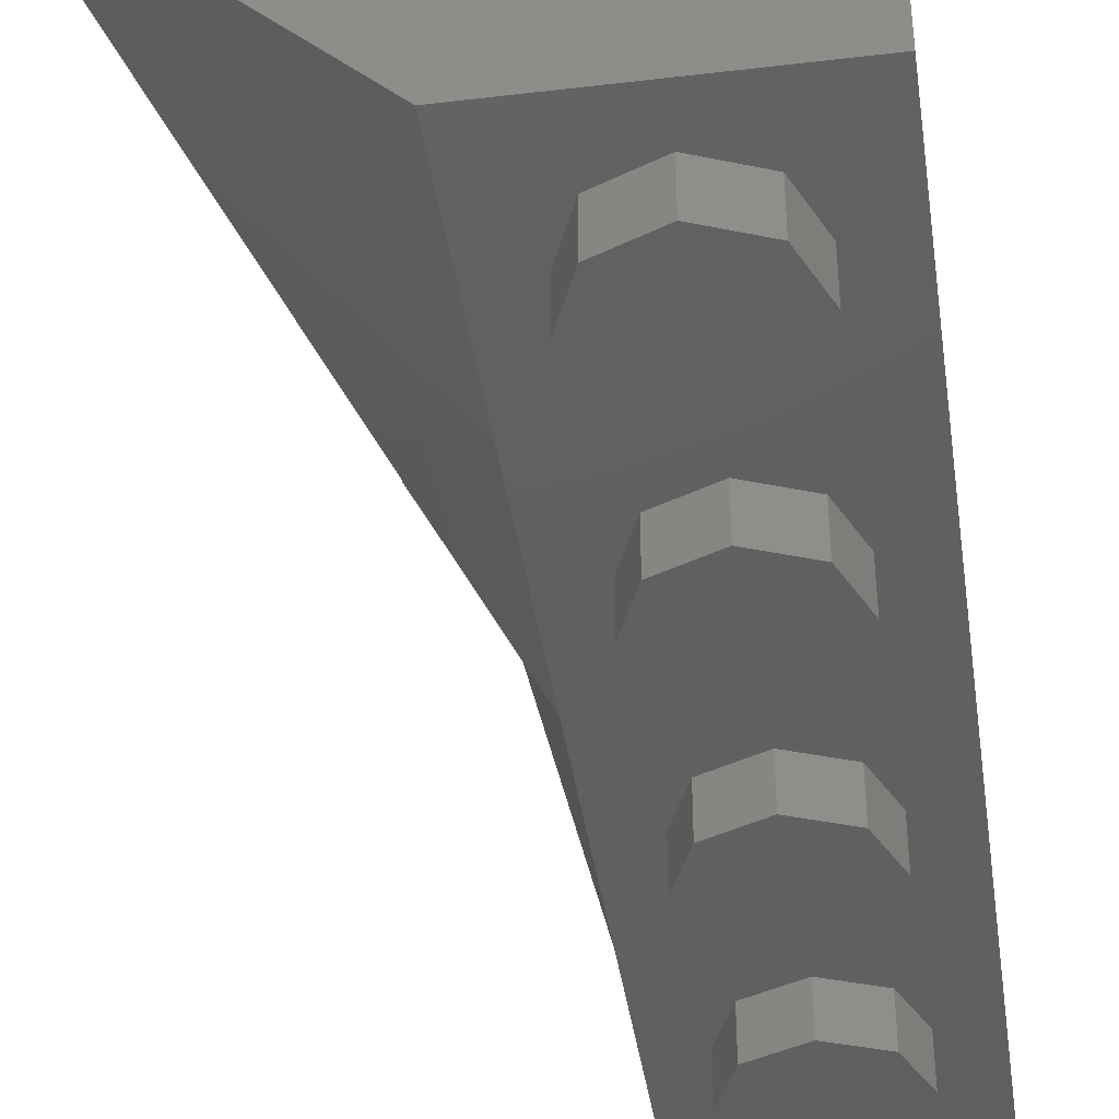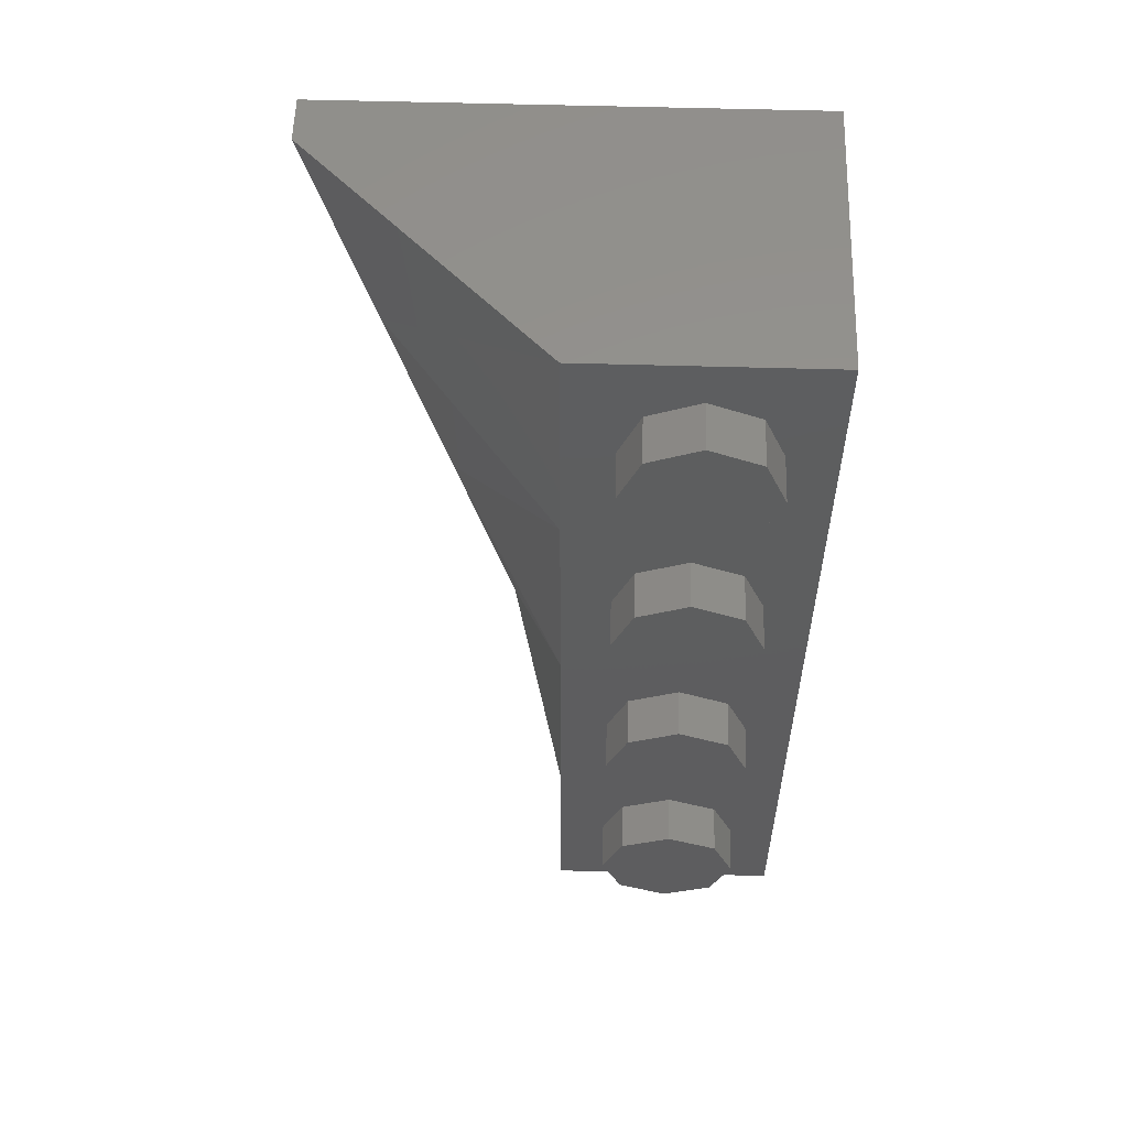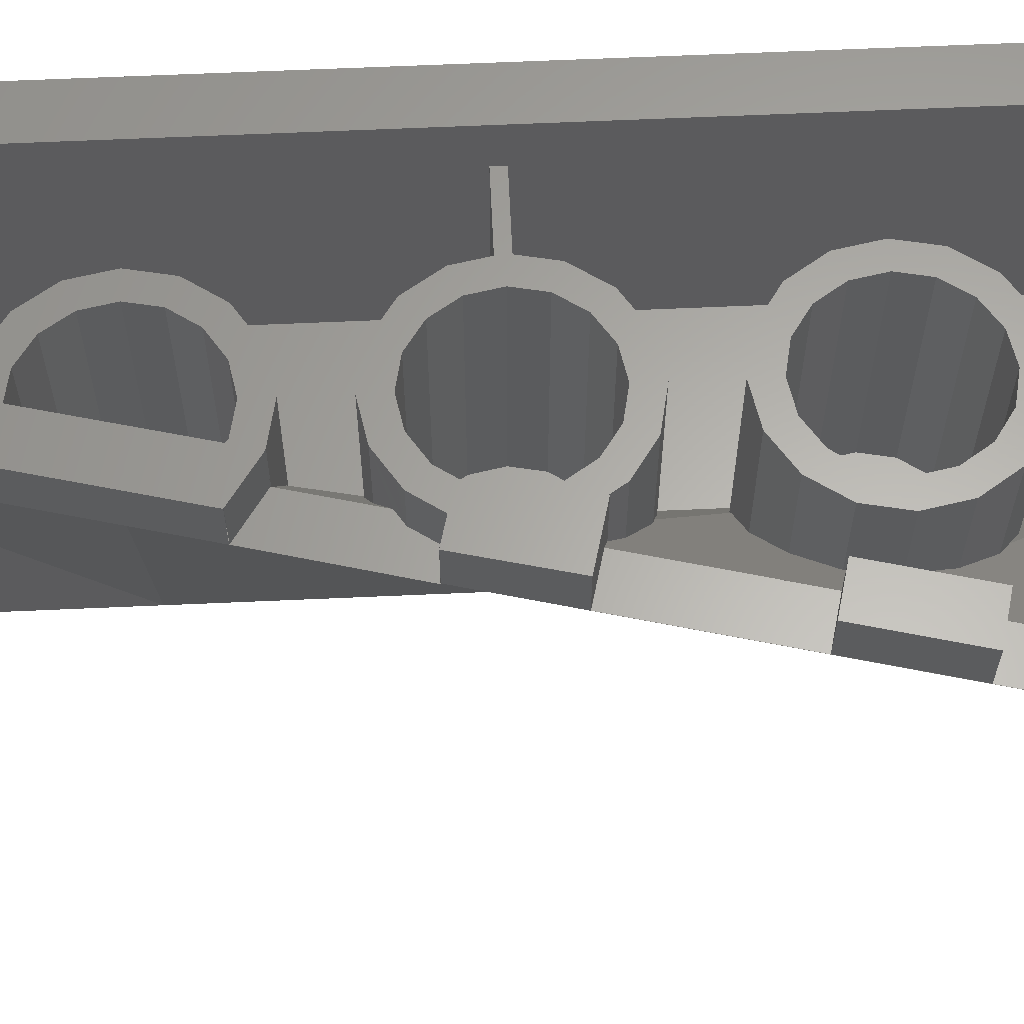
<metadata>
{"format":"stl","ext":"stl","renderer":"f3d","projection":"perspective","resolution":1024,"background":"white","views":[{"elev":-40.6,"azim":8.3,"up":"+Y"},{"elev":56.9,"azim":1.7,"up":"+Z"},{"elev":63.0,"azim":-92.6,"up":"+Y"}]}
</metadata>
<code>
# stl→obj: 422 verts, 534 faces
v -0.09184 0.96 -0.5783
v -0.1024 0.96 -0.5856
v -0.1225 0.96 -0.5044
v 0.8 0.96 1.6
v -0.8 0.96 1.6
v -0.8 0.8 1.6
v -0.61 0.96 1.44
v 0.64 0.96 1.44
v -0.61 0.8 1.44
v 0 0.96 1.12
v 0 0.2904 1.12
v 0.11 0.16 1.098
v 0 0.3556 0.48
v 0 0.96 0.48
v 0.11 0.16 0.5019
v 0 0.96 0.32
v 0 0.3556 0.32
v 0.11 0.16 0.2981
v -0.256 0.7512 0.1852
v -0.256 0.96 0.1852
v -0.2945 0.8 0.1755
v -0.1224 0.96 -0.2956
v -0.1224 0.7061 -0.2956
v -0.1858 0.8 -0.2534
v 0.11 0.8 -1.44
v 0.11 0.16 -0.72
v 0.11 0.16 -1.44
v -0.07 0.8 -0.72
v 0.11 0.16 0
v -0.25 0.8 0
v 0.11 0.16 0.72
v -0.43 0.8 0.72
v 0.11 0.16 1.44
v 0 0.8 -1.6
v 0 0 -1.6
v 0 0 -0.8
v -0.2 0.8 -0.8
v 0 0 0
v -0.4 0.8 0
v 0 0 0.8
v -0.6 0.8 0.8
v 0 0 1.6
v 0.4 -0.16 0.96
v 0.4 0 0.96
v 0.5697 0 1.03
v 0.5697 -0.16 1.03
v 0.64 0 1.2
v 0.64 -0.16 1.2
v 0.5697 0 1.37
v 0.5697 -0.16 1.37
v 0.4 0 1.44
v 0.4 -0.16 1.44
v 0.2303 0 1.37
v 0.2303 -0.16 1.37
v 0.16 0 1.2
v 0.16 -0.16 1.2
v 0.2303 0 1.03
v 0.2303 -0.16 1.03
v 0.4 -0.16 0.16
v 0.4 0 0.16
v 0.5697 0 0.2303
v 0.5697 -0.16 0.2303
v 0.64 0 0.4
v 0.64 -0.16 0.4
v 0.5697 0 0.5697
v 0.5697 -0.16 0.5697
v 0.4 0 0.64
v 0.4 -0.16 0.64
v 0.2303 0 0.5697
v 0.2303 -0.16 0.5697
v 0.16 0 0.4
v 0.16 -0.16 0.4
v 0.2303 0 0.2303
v 0.2303 -0.16 0.2303
v 0.4 -0.16 -0.64
v 0.4 0 -0.64
v 0.5697 0 -0.5697
v 0.5697 -0.16 -0.5697
v 0.64 0 -0.4
v 0.64 -0.16 -0.4
v 0.5697 0 -0.2303
v 0.5697 -0.16 -0.2303
v 0.4 0 -0.16
v 0.4 -0.16 -0.16
v 0.2303 0 -0.2303
v 0.2303 -0.16 -0.2303
v 0.16 0 -0.4
v 0.16 -0.16 -0.4
v 0.2303 0 -0.5697
v 0.2303 -0.16 -0.5697
v 0.4 -0.16 -1.44
v 0.4 0 -1.44
v 0.5697 0 -1.37
v 0.5697 -0.16 -1.37
v 0.64 0 -1.2
v 0.64 -0.16 -1.2
v 0.5697 0 -1.03
v 0.5697 -0.16 -1.03
v 0.4 0 -0.96
v 0.4 -0.16 -0.96
v 0.2303 0 -1.03
v 0.2303 -0.16 -1.03
v 0.16 0 -1.2
v 0.16 -0.16 -1.2
v 0.2303 0 -1.37
v 0.2303 -0.16 -1.37
v 0.8 0.96 -1.6
v 0.64 0.96 -1.44
v 0 0.96 -1.6
v 0.11 0.96 -1.44
v -0.252 0.96 -0.5904
v 0.0288 0.96 -1.114
v 0.0096 0.96 -1.037
v 0.09184 0.96 -1.022
v 0.1225 0.96 -1.096
v -0.2263 0.8 -0.2263
v -0.1224 0.8 -0.5044
v -0.252 0.8 -0.59
v -0.3616 0.8 -0.1618
v -0.2832 0.8 -0.1422
v -0.435 0.96 0.14
v -0.2832 0.96 -0.1422
v -0.3624 0.96 -0.1618
v -0.589 0.96 1.353
v -0.729 0.96 1.319
v 0.8 0 1.6
v 0.64 0.16 1.44
v 0.1224 0.16 1.096
v 0.1224 0.96 1.096
v 0.1224 0.96 0.5044
v 0.1224 0.16 0.5044
v 0.1224 0.16 0.2956
v 0.1224 0.96 0.2956
v -0.1224 0.96 0.2956
v -0.1224 0.5612 0.2956
v -0.2263 0.96 0.2263
v -0.2263 0.7048 0.2263
v -0.435 0.8 0.14
v 0 0.96 0.24
v 0.09184 0.96 0.2217
v 0.09184 0.1923 0.2217
v 0 0.3556 0.24
v -0.2263 0.96 -0.2263
v -0.09184 0.7758 -0.5783
v -0.1024 0.8 -0.5856
v 0.0096 0.8 -1.037
v 0.09184 0.4928 -1.022
v 0.0288 0.8 -1.114
v 0.1224 0.96 -1.096
v 0.11 0.4961 -1.098
v 0.1224 0.16 -1.096
v 0.11 0.16 -1.098
v 0.8 0 -1.6
v 0.64 0.16 -1.44
v 0.0286 0.96 -1.114
v 0.0286 0.8 -1.114
v -0.1036 0.96 -0.5856
v -0.1036 0.8 -0.5856
v 0.0092 0.8 -1.037
v 0.0092 0.96 -1.037
v 0.24 0.96 0.8
v 0.32 0.96 0.8
v 0.2956 0.96 0.6775
v 0.2217 0.96 0.7082
v 0.2263 0.96 0.5737
v 0.1697 0.96 0.6303
v 0.1225 0.96 0.5044
v 0.09184 0.96 0.5783
v 0 0.96 0.56
v -0.1225 0.96 0.5044
v -0.09184 0.96 0.5783
v -0.2263 0.96 0.5737
v -0.1697 0.96 0.6303
v -0.2956 0.96 0.6775
v -0.2217 0.96 0.7082
v -0.32 0.96 0.8
v -0.24 0.96 0.8
v -0.2956 0.96 0.9225
v -0.2217 0.96 0.8918
v -0.2263 0.96 1.026
v -0.1697 0.96 0.9697
v -0.1225 0.96 1.096
v -0.09184 0.96 1.022
v -0 0.96 1.12
v -0 0.96 1.04
v 0.1225 0.96 1.096
v 0.09184 0.96 1.022
v 0.2263 0.96 1.026
v 0.1697 0.96 0.9697
v 0.2956 0.96 0.9225
v 0.2217 0.96 0.8918
v 0.1225 0.16 0.5044
v 0.2263 0.16 0.5737
v 0.2956 0.96 0.6776
v 0.2956 0.16 0.6776
v 0.32 0.16 0.8
v 0.2956 0.16 0.9225
v 0.2263 0.16 1.026
v 0 0.668 1.12
v -0.1225 0.668 1.096
v -0.2263 0.668 1.026
v -0.2956 0.668 0.9225
v -0.32 0.668 0.8
v -0.2956 0.668 0.6775
v -0.2263 0.668 0.5737
v -0.1225 0.668 0.5044
v 0 0.668 0.48
v 0.09184 0.16 1.022
v 0.09184 0.556 1.022
v 0.1697 0.556 0.9697
v 0.1697 0.16 0.9697
v 0.2217 0.556 0.8918
v 0.2217 0.16 0.8918
v 0.24 0.556 0.8
v 0.24 0.16 0.8
v 0.2217 0.556 0.7082
v 0.2217 0.16 0.7082
v 0.1697 0.556 0.6303
v 0.1697 0.16 0.6303
v 0.09184 0.556 0.5783
v 0.09184 0.16 0.5783
v 0 0.556 0.56
v -0.09184 0.556 0.5783
v -0.1697 0.556 0.6303
v -0.2217 0.556 0.7082
v -0.24 0.556 0.8
v -0.2217 0.556 0.8918
v -0.1697 0.556 0.9697
v -0.09184 0.556 1.022
v -0 0.556 1.04
v -0.1697 0.788 -0.1697
v -0.1697 0.96 -0.1697
v -0.2217 0.96 -0.09184
v -0.2217 0.788 -0.09184
v -0.24 0.96 -0
v -0.24 0.788 -0
v -0.2217 0.96 0.09184
v -0.2217 0.788 0.09184
v -0.1697 0.96 0.1697
v -0.1697 0.788 0.1697
v -0.09184 0.96 0.2217
v -0.09184 0.788 0.2217
v 0 0.788 0.24
v 0.09185 0.788 -0.2218
v 0.09185 0.96 -0.2218
v 0 0.96 -0.24
v 0 0.788 -0.24
v -0.09185 0.96 -0.2218
v -0.09185 0.788 -0.2218
v 0.09184 0.16 0.2217
v 0.1697 0.96 0.1697
v 0.1697 0.16 0.1697
v 0.2217 0.96 0.09184
v 0.2217 0.16 0.09184
v 0.24 0.96 1e-06
v 0.24 0.16 1e-06
v 0.2217 0.96 -0.09184
v 0.2217 0.16 -0.09184
v 0.1697 0.96 -0.1697
v 0.1697 0.16 -0.1697
v 0.09184 0.96 -0.2217
v 0.09184 0.16 -0.2217
v 0.1225 0.16 -0.2956
v 0.1225 0.96 -0.2956
v 0.2263 0.96 -0.2263
v 0.2263 0.16 -0.2263
v 0.2956 0.96 -0.1225
v 0.2956 0.16 -0.1225
v 0.32 0.96 -0
v 0.32 0.16 -0
v 0.2956 0.96 0.1225
v 0.2956 0.16 0.1225
v 0.2263 0.96 0.2263
v 0.2263 0.16 0.2263
v 0.1225 0.96 0.2956
v 0.1225 0.16 0.2956
v 1.7e-05 0.96 -0.32
v 1.7e-05 0.7061 -0.32
v 0.1225 0.7061 -0.2956
v 0.24 0.96 0
v 0.32 0.96 0
v 0 0.96 -0.32
v -0.1225 0.96 -0.2956
v -0.09184 0.96 -0.2217
v -0.2956 0.96 -0.1225
v -0.32 0.96 -0
v -0.2956 0.96 0.1225
v -0.1225 0.96 0.2956
v -0 0.96 0.32
v -0 0.96 0.24
v 0.64 0.8 -0.02
v 0.64 0.16 -0.02
v 0.3164 0.16 -0.02
v 0.3164 0.8 -0.02
v 0.3164 0.8 0.02
v 0.3164 0.16 0.02
v 0.64 0.16 0.02
v 0.64 0.8 0.02
v 0.09184 0.16 -0.5783
v 0.09184 0.776 -0.5783
v 0.1697 0.776 -0.6303
v 0.1697 0.16 -0.6303
v 0.2217 0.776 -0.7082
v 0.2217 0.16 -0.7082
v 0.24 0.776 -0.8
v 0.24 0.16 -0.8
v 0.2217 0.776 -0.8918
v 0.2217 0.16 -0.8918
v 0.1697 0.776 -0.9697
v 0.1697 0.16 -0.9697
v 0.09184 0.776 -1.022
v 0.09184 0.16 -1.022
v -0.09184 0.776 -0.5783
v -1e-06 0.96 -0.56
v -1e-06 0.776 -0.56
v 0.09184 0.96 -0.5783
v 0.1697 0.96 -0.6303
v 0.2217 0.96 -0.7082
v 0.24 0.96 -0.8
v 0.2217 0.96 -0.8918
v 0.1697 0.96 -0.9697
v 0.1225 0.16 -1.096
v 0.1225 0.8 -1.096
v 0.2263 0.8 -1.026
v 0.2263 0.16 -1.026
v 0.2956 0.8 -0.9225
v 0.2956 0.16 -0.9225
v 0.32 0.8 -0.8
v 0.32 0.16 -0.8
v 0.2956 0.8 -0.6775
v 0.2956 0.16 -0.6775
v 0.2263 0.8 -0.5737
v 0.2263 0.16 -0.5737
v 0.1225 0.8 -0.5044
v 0.1225 0.16 -0.5044
v 0.2263 0.96 -1.026
v 0.2956 0.96 -0.9225
v 0.32 0.96 -0.8
v 0.2956 0.96 -0.6775
v 0.2263 0.96 -0.5737
v 0.1225 0.96 -0.5044
v -2e-06 0.96 -0.48
v -2e-06 0.8 -0.48
v -0.1225 0.8 -0.5044
v -0.2829 0.8 -0.1415
v -0.2829 0.96 -0.1415
v -0.09185 0.96 -0.5783
v -1.5e-05 0.96 -0.48
v -1.1e-05 0.96 -0.56
v 0.1224 0.96 -0.5044
v 0.09183 0.96 -0.5783
v 0.2262 0.96 -0.5737
v 0.2956 0.96 -0.9224
v 0.09185 0.96 -1.022
v -0.633 0.8 0.9345
v -0.729 0.8 1.319
v -0.589 0.8 1.353
v -0.493 0.8 0.9695
v -0.493 0.96 0.9695
v -0.633 0.96 0.9345
v -0.4135 0.8 0.6515
v -0.4345 0.8 0.1405
v -0.5535 0.8 0.6165
v -0.5535 0.96 0.6165
v -0.4135 0.96 0.6515
v -0.3616 0.96 -0.1618
v -0.2516 0.96 -0.5896
v -0.2516 0.8 -0.5896
v -0.1204 0.8 -0.5032
v -0.1204 0.96 -0.5032
v -0.2524 0.96 -0.5904
v -0.2524 0.8 -0.5904
v -0.3596 0.96 -0.1616
v -0.3596 0.8 -0.1616
v -0.7296 0.96 1.318
v -0.7296 0.8 1.318
v -0.5884 0.8 1.354
v -0.5884 0.96 1.354
v -0.2956 0.6446 0.6775
v -0.2263 0.5778 0.5737
v -0.1225 0.4779 0.5044
v 0 0.36 0.48
v -0.2956 0.6391 0.9225
v -0.2263 0.5567 1.026
v -0.1225 0.4334 1.096
v 0 0.288 1.12
v -0.1697 0.5262 0.6303
v -0.09184 0.4412 0.5783
v 1e-06 0.556 0.56
v 1e-06 0.314 0.56
v 0.09184 0.164 0.5783
v -0.1697 0.5256 0.9697
v -0.09184 0.4388 1.022
v 1e-06 0.3091 1.04
v 1e-06 0.556 1.04
v 0.09184 0.156 1.022
v -0.1697 0.7457 -0.1697
v -0.09184 0.788 -0.2217
v -0.09184 0.6252 -0.2217
v 1e-06 0.788 -0.24
v 1e-06 0.4448 -0.24
v 0.09184 0.788 -0.2217
v 0.09184 0.232 -0.2217
v -0.24 0.788 0
v -0.2217 0.7551 0.09184
v -0.1697 0.6615 0.1697
v -0.09184 0.5213 0.2217
v 0 0.356 0.24
v -0.1225 0.7061 -0.2956
v 0 0.4053 -0.32
v 0 0.7061 -0.32
v 0.1225 0.1502 -0.2956
v 0 0.4699 -0.56
v 0 0.776 -0.56
v 0.09184 0.2103 -0.5783
v 1.7e-05 0.8 -0.48
v 1.7e-05 0.4632 -0.48
v 0.1225 0.1777 -0.5044
v 0.4 -0.16 1.2
v 0.4 -0.16 0.4
v 0.4 -0.16 -0.4
v 0.4 -0.16 -1.2
f 1 2 3
f 4 5 6
f 7 8 9
f 10 11 12
f 13 14 15
f 16 17 18
f 19 20 21
f 22 23 24
f 25 26 27
f 28 26 25
f 28 29 26
f 30 29 28
f 30 31 29
f 32 31 30
f 31 32 33
f 32 9 33
f 34 35 36
f 37 34 36
f 37 36 38
f 39 37 38
f 39 38 40
f 40 41 39
f 42 41 40
f 6 41 42
f 43 44 45
f 43 45 46
f 46 45 47
f 46 47 48
f 48 47 49
f 48 49 50
f 50 49 51
f 50 51 52
f 52 51 53
f 52 53 54
f 54 53 55
f 54 55 56
f 56 55 57
f 56 57 58
f 58 57 44
f 58 44 43
f 59 60 61
f 59 61 62
f 62 61 63
f 62 63 64
f 64 63 65
f 64 65 66
f 66 65 67
f 66 67 68
f 68 67 69
f 68 69 70
f 70 69 71
f 70 71 72
f 72 71 73
f 72 73 74
f 74 73 60
f 74 60 59
f 75 76 77
f 75 77 78
f 78 77 79
f 78 79 80
f 80 79 81
f 80 81 82
f 82 81 83
f 82 83 84
f 84 83 85
f 84 85 86
f 86 85 87
f 86 87 88
f 88 87 89
f 88 89 90
f 90 89 76
f 90 76 75
f 91 92 93
f 91 93 94
f 94 93 95
f 94 95 96
f 96 95 97
f 96 97 98
f 98 97 99
f 98 99 100
f 100 99 101
f 100 101 102
f 102 101 103
f 102 103 104
f 104 103 105
f 104 105 106
f 106 105 92
f 106 92 91
f 7 5 4
f 7 4 8
f 107 108 8
f 107 8 4
f 108 107 109
f 108 109 110
f 110 109 111
f 110 111 3
f 112 113 114
f 112 114 115
f 116 24 117
f 116 117 118
f 119 120 116
f 119 116 118
f 121 20 122
f 121 122 123
f 5 7 124
f 5 124 125
f 42 126 4
f 42 4 6
f 9 8 127
f 9 127 33
f 128 129 10
f 128 10 12
f 15 14 130
f 15 130 131
f 132 133 16
f 132 16 18
f 134 135 17
f 134 17 16
f 136 137 135
f 136 135 134
f 20 19 137
f 20 137 136
f 20 121 138
f 20 138 21
f 139 140 141
f 139 141 142
f 116 143 22
f 116 22 24
f 1 144 145
f 1 145 2
f 113 146 147
f 113 147 114
f 148 112 149
f 148 149 150
f 149 151 152
f 149 152 150
f 107 4 126
f 107 126 153
f 35 109 107
f 35 107 153
f 126 42 35
f 126 35 153
f 154 27 33
f 154 33 127
f 154 108 110
f 154 110 27
f 154 127 8
f 154 8 108
f 110 155 156
f 110 156 25
f 157 158 159
f 157 159 160
f 161 162 163
f 161 163 164
f 164 163 165
f 164 165 166
f 166 165 167
f 166 167 168
f 168 167 14
f 168 14 169
f 169 14 170
f 169 170 171
f 171 170 172
f 171 172 173
f 173 172 174
f 173 174 175
f 175 174 176
f 175 176 177
f 177 176 178
f 177 178 179
f 179 178 180
f 179 180 181
f 181 180 182
f 181 182 183
f 183 182 184
f 183 184 185
f 185 184 186
f 185 186 187
f 187 186 188
f 187 188 189
f 189 188 190
f 189 190 191
f 191 190 162
f 191 162 161
f 192 167 165
f 192 165 193
f 193 165 194
f 193 194 195
f 195 194 162
f 195 162 196
f 196 162 190
f 196 190 197
f 197 190 188
f 197 188 198
f 198 188 129
f 198 129 128
f 199 10 182
f 199 182 200
f 200 182 180
f 200 180 201
f 201 180 178
f 201 178 202
f 202 178 176
f 202 176 203
f 203 176 174
f 203 174 204
f 204 174 172
f 204 172 205
f 205 172 170
f 205 170 206
f 206 170 14
f 206 14 207
f 208 209 210
f 208 210 211
f 211 210 212
f 211 212 213
f 213 212 214
f 213 214 215
f 215 214 216
f 215 216 217
f 217 216 218
f 217 218 219
f 219 218 220
f 219 220 221
f 214 161 164
f 214 164 216
f 216 164 166
f 216 166 218
f 218 166 168
f 218 168 220
f 220 168 169
f 220 169 222
f 222 169 171
f 222 171 223
f 223 171 173
f 223 173 224
f 224 173 175
f 224 175 225
f 225 175 177
f 225 177 226
f 226 177 179
f 226 179 227
f 227 179 181
f 227 181 228
f 228 181 183
f 228 183 229
f 229 183 185
f 229 185 230
f 230 185 187
f 230 187 209
f 209 187 189
f 209 189 210
f 210 189 191
f 210 191 212
f 212 191 161
f 212 161 214
f 231 232 233
f 231 233 234
f 234 233 235
f 234 235 236
f 236 235 237
f 236 237 238
f 238 237 239
f 238 239 240
f 240 239 241
f 240 241 242
f 242 241 139
f 242 139 243
f 244 245 246
f 244 246 247
f 247 246 248
f 247 248 249
f 249 248 232
f 249 232 231
f 250 140 251
f 250 251 252
f 252 251 253
f 252 253 254
f 254 253 255
f 254 255 256
f 256 255 257
f 256 257 258
f 258 257 259
f 258 259 260
f 260 259 261
f 260 261 262
f 263 264 265
f 263 265 266
f 266 265 267
f 266 267 268
f 268 267 269
f 268 269 270
f 270 269 271
f 270 271 272
f 272 271 273
f 272 273 274
f 274 273 275
f 274 275 276
f 23 22 277
f 23 277 278
f 278 277 264
f 278 264 279
f 280 281 267
f 280 267 257
f 257 267 265
f 257 265 259
f 259 265 264
f 259 264 261
f 261 264 282
f 261 282 246
f 246 282 283
f 246 283 284
f 284 283 143
f 284 143 232
f 232 143 285
f 232 285 233
f 233 285 286
f 233 286 235
f 235 286 287
f 235 287 237
f 237 287 136
f 237 136 239
f 239 136 288
f 239 288 241
f 241 288 289
f 241 289 290
f 290 289 275
f 290 275 140
f 140 275 273
f 140 273 251
f 251 273 271
f 251 271 253
f 253 271 281
f 253 281 280
f 291 292 293
f 291 293 294
f 295 296 297
f 295 297 298
f 294 295 298
f 294 298 291
f 299 300 301
f 299 301 302
f 302 301 303
f 302 303 304
f 304 303 305
f 304 305 306
f 306 305 307
f 306 307 308
f 308 307 309
f 308 309 310
f 310 309 311
f 310 311 312
f 313 1 314
f 313 314 315
f 315 314 316
f 315 316 300
f 300 316 317
f 300 317 301
f 301 317 318
f 301 318 303
f 303 318 319
f 303 319 305
f 305 319 320
f 305 320 307
f 307 320 321
f 307 321 309
f 309 321 114
f 309 114 311
f 322 323 324
f 322 324 325
f 325 324 326
f 325 326 327
f 327 326 328
f 327 328 329
f 329 328 330
f 329 330 331
f 331 330 332
f 331 332 333
f 333 332 334
f 333 334 335
f 323 115 336
f 323 336 324
f 324 336 337
f 324 337 326
f 326 337 338
f 326 338 328
f 328 338 339
f 328 339 330
f 330 339 340
f 330 340 332
f 332 340 341
f 332 341 334
f 334 341 342
f 334 342 343
f 343 342 3
f 343 3 344
f 143 116 345
f 143 345 346
f 347 3 348
f 347 348 349
f 349 348 350
f 349 350 351
f 351 350 352
f 351 352 317
f 317 352 339
f 317 339 318
f 318 339 338
f 318 338 319
f 319 338 353
f 319 353 320
f 320 353 336
f 320 336 321
f 321 336 115
f 321 115 354
f 355 356 357
f 355 357 358
f 356 125 124
f 356 124 357
f 358 359 360
f 358 360 355
f 361 21 362
f 361 362 363
f 361 363 364
f 361 364 365
f 120 119 366
f 120 366 122
f 367 368 369
f 367 369 370
f 371 109 34
f 371 34 372
f 373 374 138
f 373 138 121
f 5 375 376
f 5 376 6
f 9 377 378
f 9 378 7
f 364 360 359
f 364 359 365
f 359 358 361
f 359 361 365
f 364 363 355
f 364 355 360
f 203 203 379
f 203 379 204
f 379 204 380
f 204 380 205
f 380 205 381
f 205 381 206
f 381 206 382
f 206 382 207
f 203 203 202
f 203 202 383
f 202 383 201
f 383 201 384
f 201 384 200
f 384 200 385
f 200 385 199
f 385 199 386
f 225 225 224
f 225 224 387
f 224 387 223
f 387 223 388
f 223 388 389
f 388 389 390
f 389 390 220
f 390 220 391
f 227 227 392
f 227 392 228
f 392 228 393
f 228 393 229
f 393 229 394
f 229 394 395
f 394 395 396
f 395 396 209
f 234 234 231
f 234 231 397
f 231 397 398
f 397 398 399
f 398 399 400
f 399 400 401
f 400 401 402
f 401 402 403
f 404 404 405
f 404 405 238
f 405 238 406
f 238 406 240
f 406 240 407
f 240 407 242
f 407 242 408
f 242 408 243
f 409 409 410
f 409 410 411
f 410 411 412
f 411 412 279
f 313 313 413
f 313 413 414
f 413 414 415
f 414 415 300
f 117 117 416
f 117 416 417
f 416 417 334
f 417 334 418
f 419 43 46
f 419 46 48
f 419 48 50
f 419 50 52
f 419 52 54
f 419 54 56
f 419 56 58
f 419 58 43
f 420 59 62
f 420 62 64
f 420 64 66
f 420 66 68
f 420 68 70
f 420 70 72
f 420 72 74
f 420 74 59
f 421 75 78
f 421 78 80
f 421 80 82
f 421 82 84
f 421 84 86
f 421 86 88
f 421 88 90
f 421 90 75
f 422 91 94
f 422 94 96
f 422 96 98
f 422 98 100
f 422 100 102
f 422 102 104
f 422 104 106
f 422 106 91

</code>
